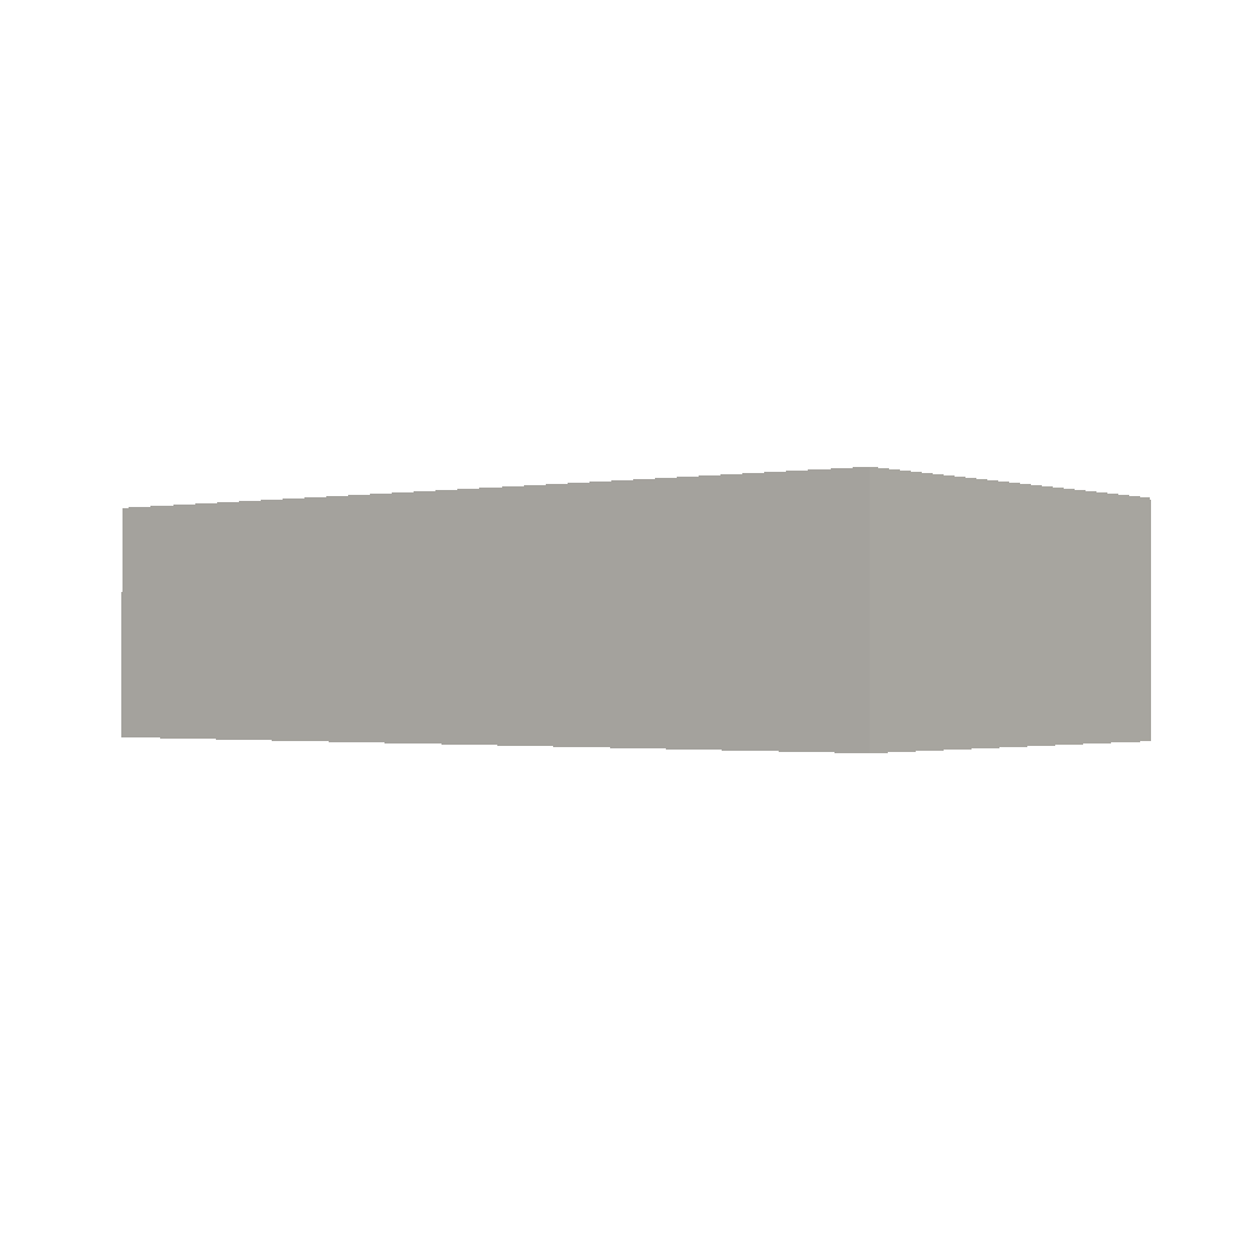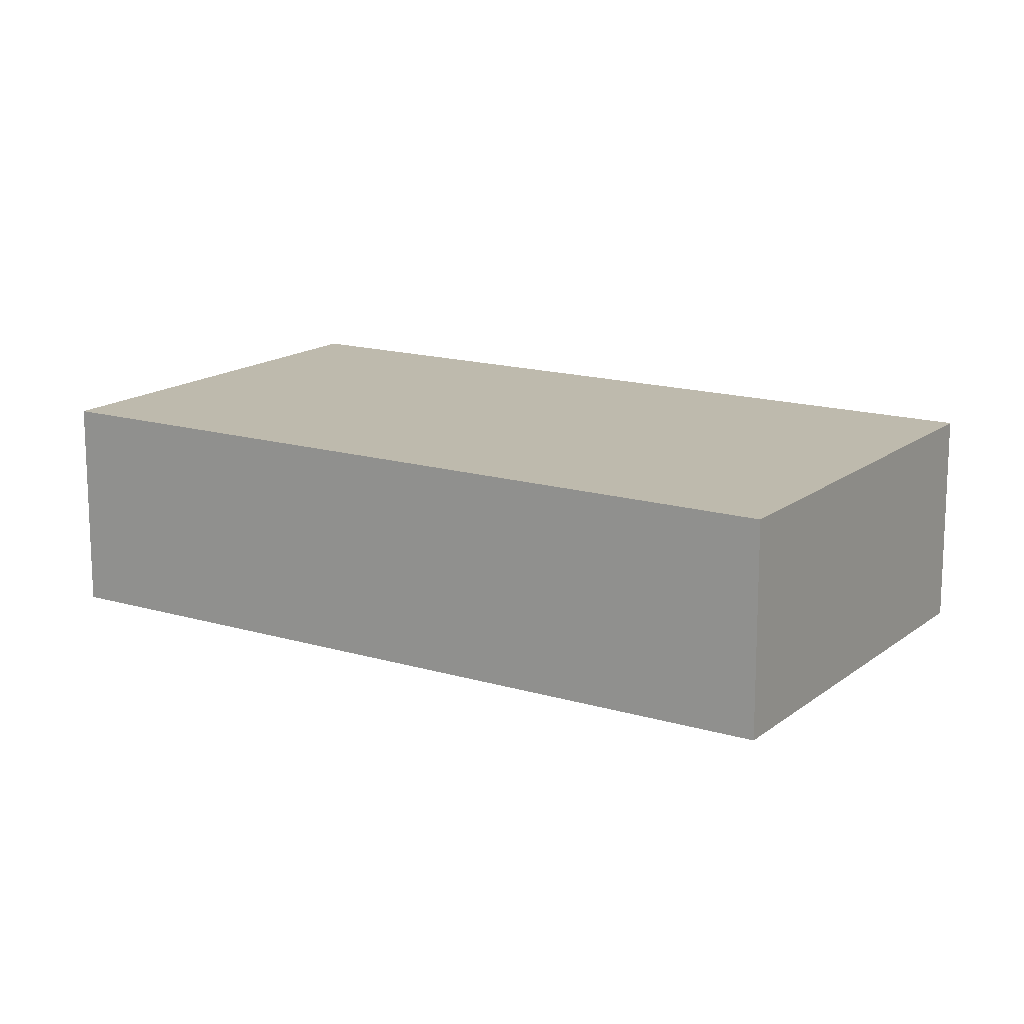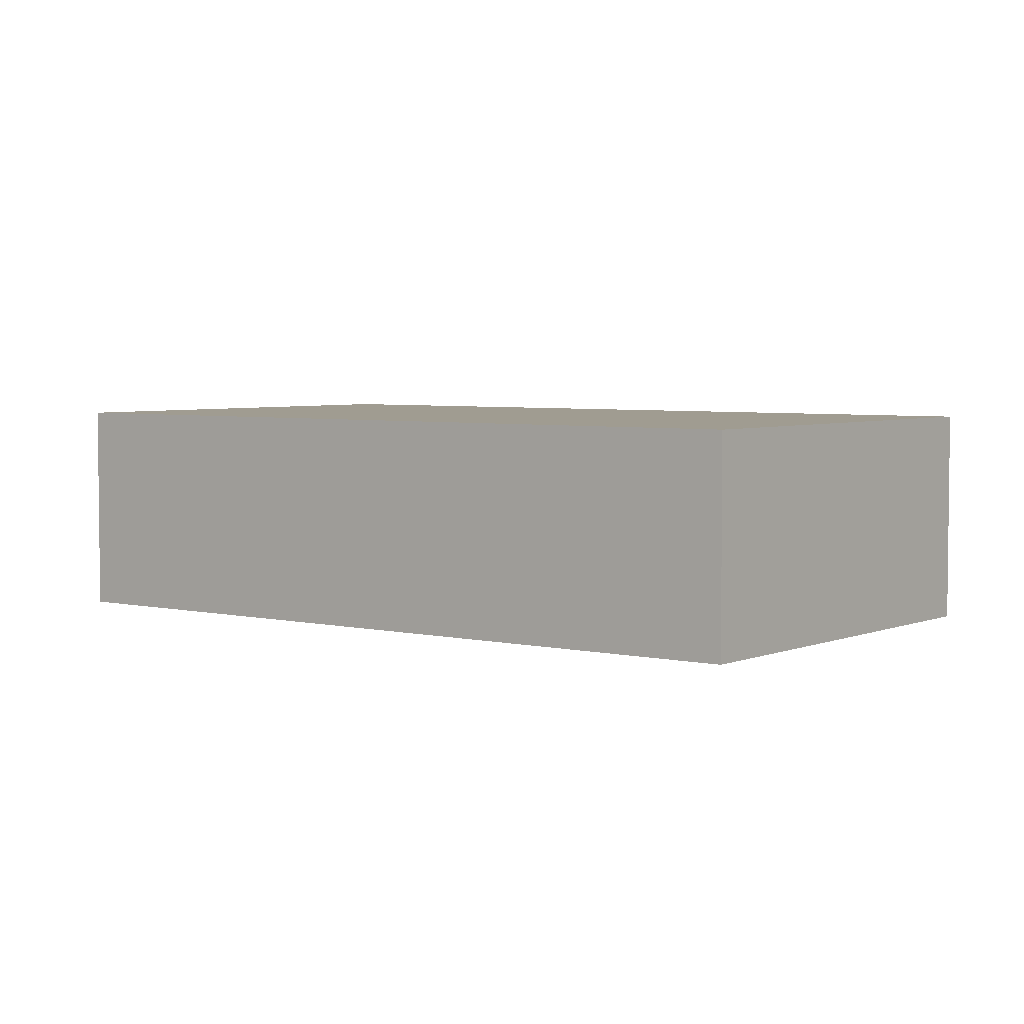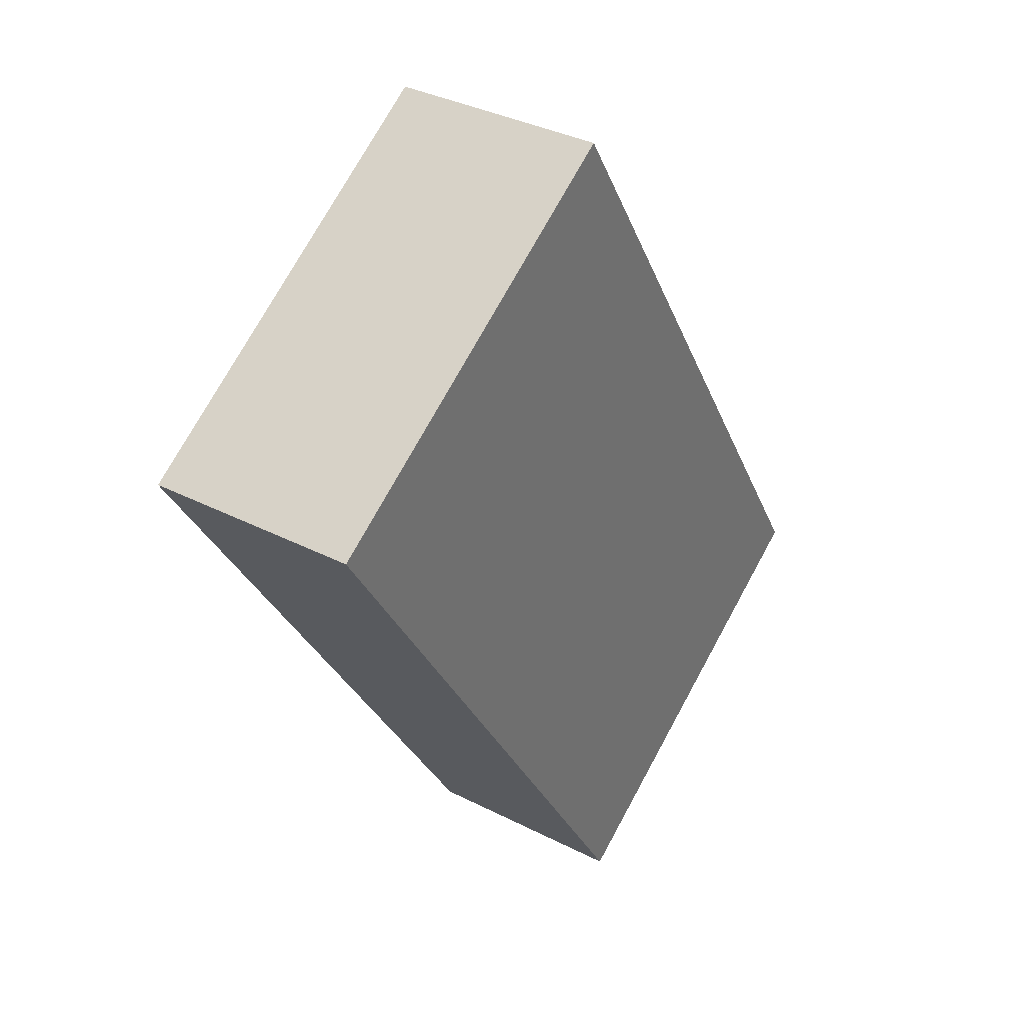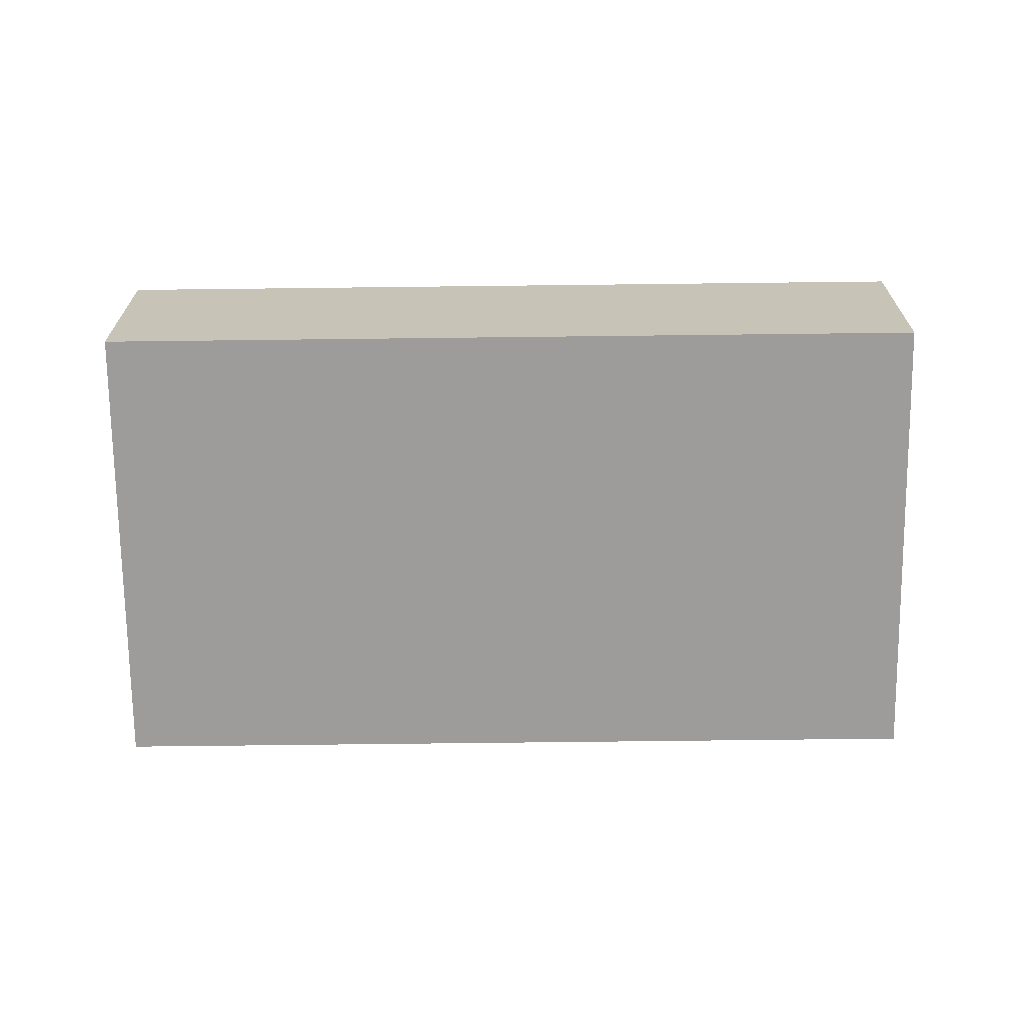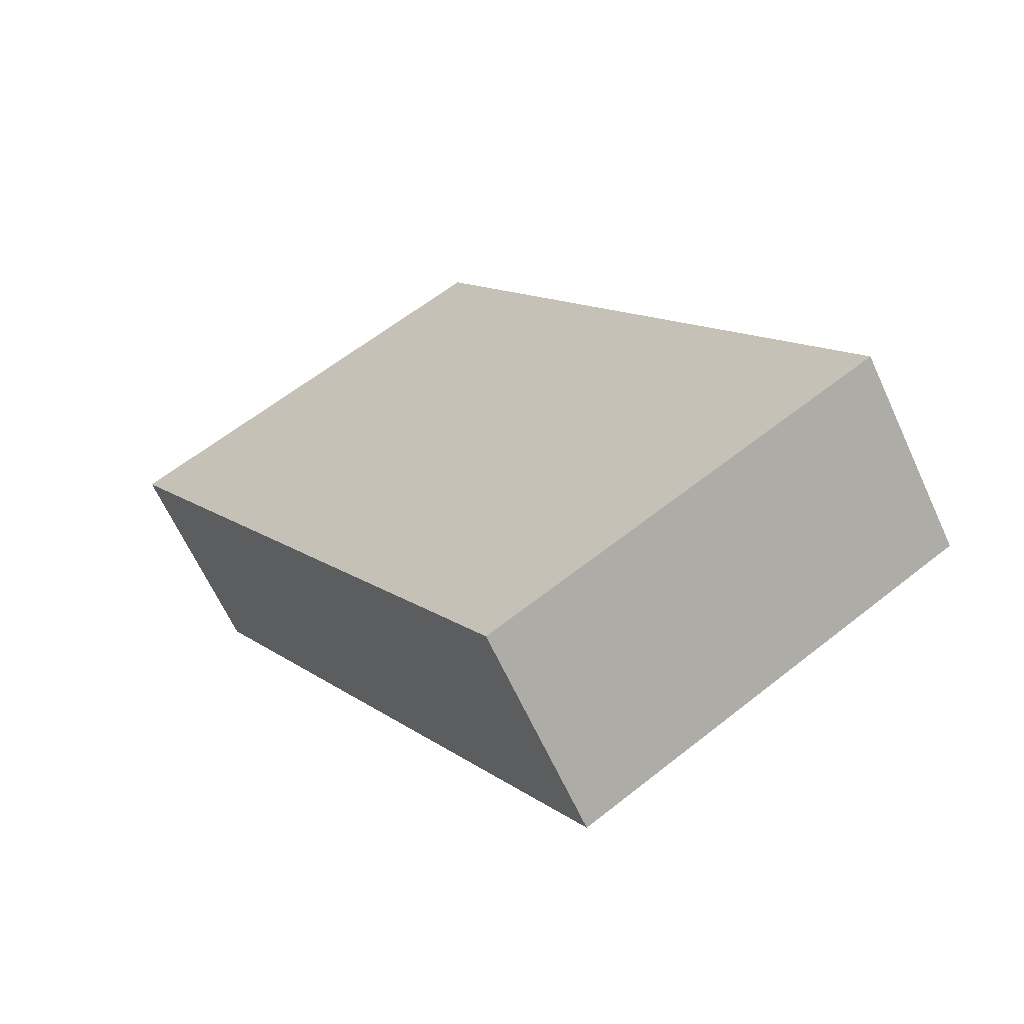
<metadata>
{"format":"obj","ext":"obj","renderer":"f3d","projection":"perspective","resolution":1024,"background":"white","views":[{"elev":-1.1,"azim":-20.2,"up":"+Y"},{"elev":15.4,"azim":-25.6,"up":"+Y"},{"elev":4.3,"azim":-20.8,"up":"+Y"},{"elev":35.4,"azim":124.2,"up":"+Z"},{"elev":-70.1,"azim":122.6,"up":"+Y"},{"elev":-64.4,"azim":-155.4,"up":"+Z"}]}
</metadata>
<code>
v  3.287 1.815 -2.048
v  3.701 1.815 5.941
v  6.989 1.815 3.893
v  0 1.815 1.111e-16
v  6.989 -2.384e-16 3.893
v  3.287 1.254e-16 -2.048
v  0 0 0
v  3.701 -3.638e-16 5.941
g defaultobject
f 1 2 3
f 2 1 4
f 5 1 3
f 1 5 6
f 6 4 1
f 4 6 7
f 7 2 4
f 2 7 8
f 8 3 2
f 3 8 5
f 8 6 5
f 6 8 7

</code>
